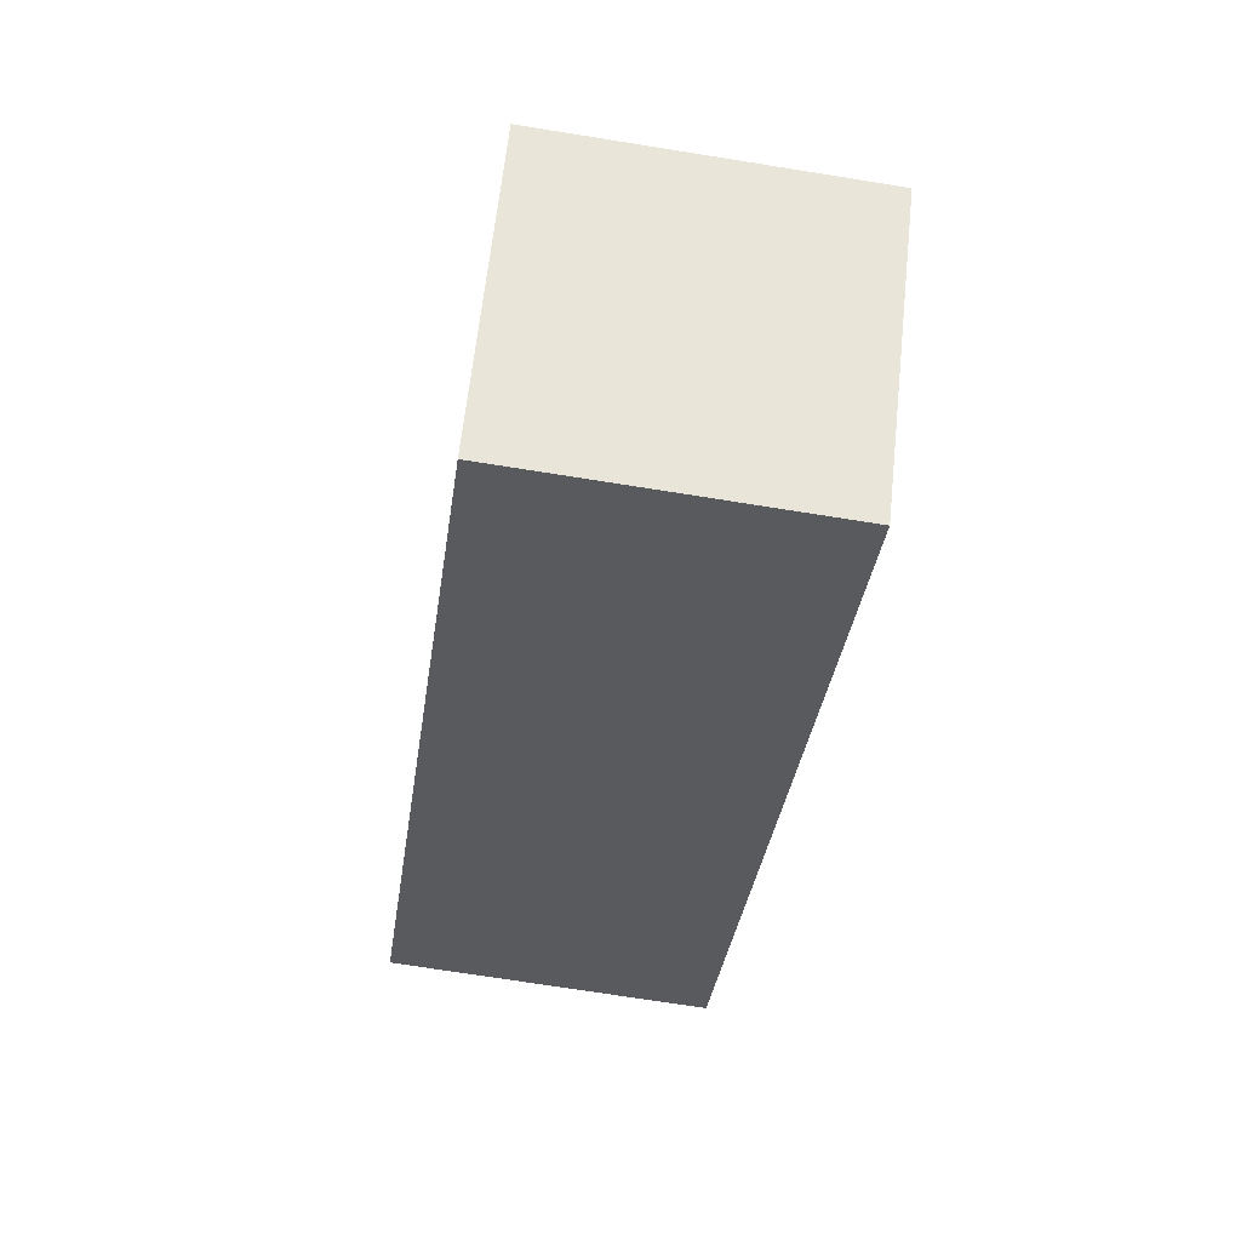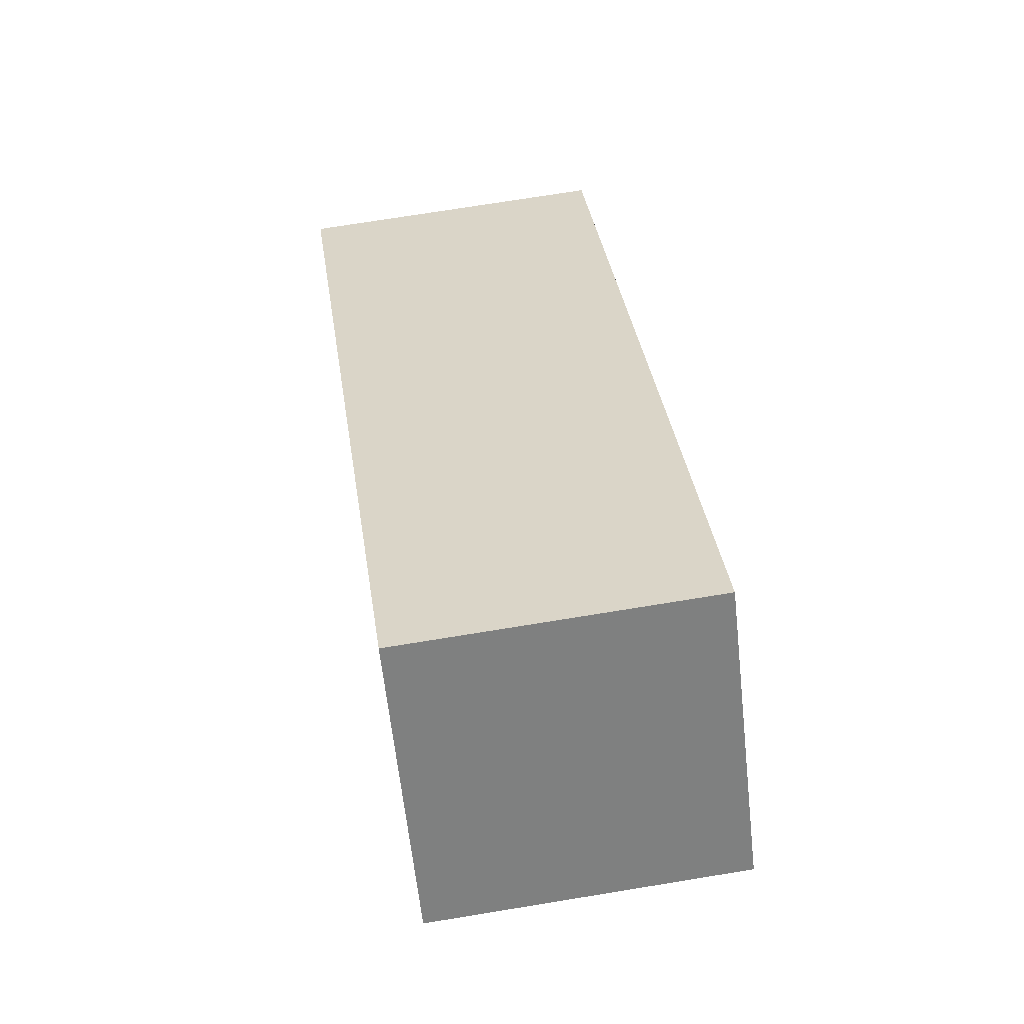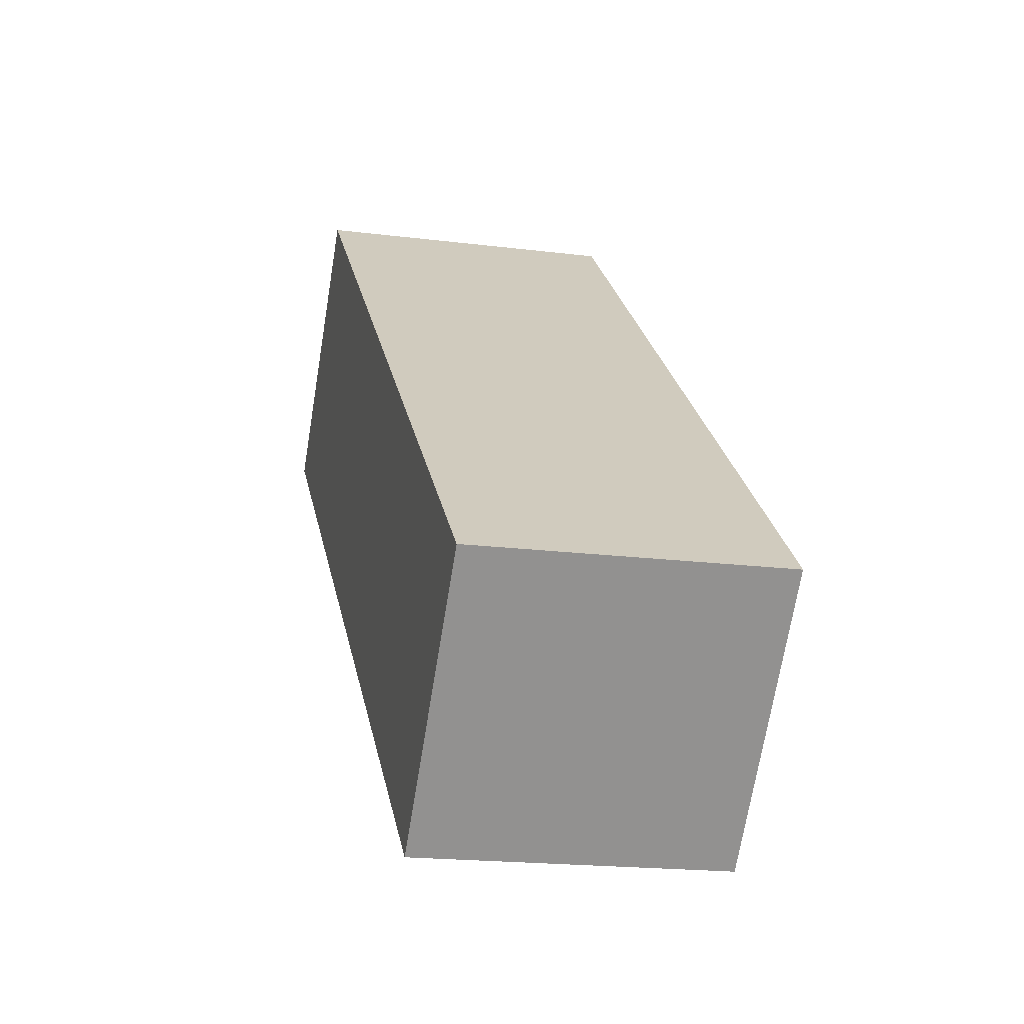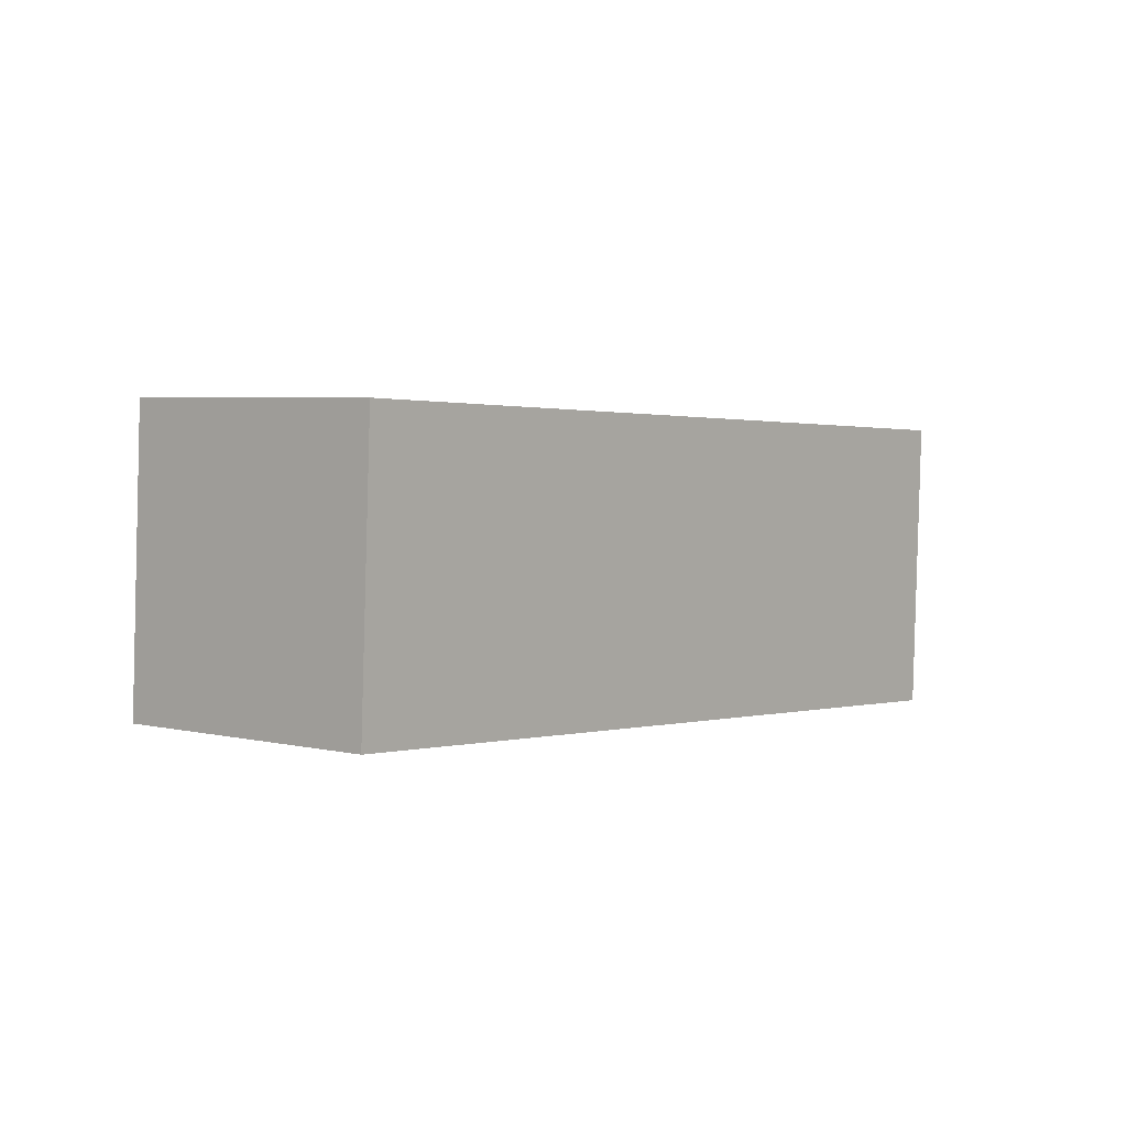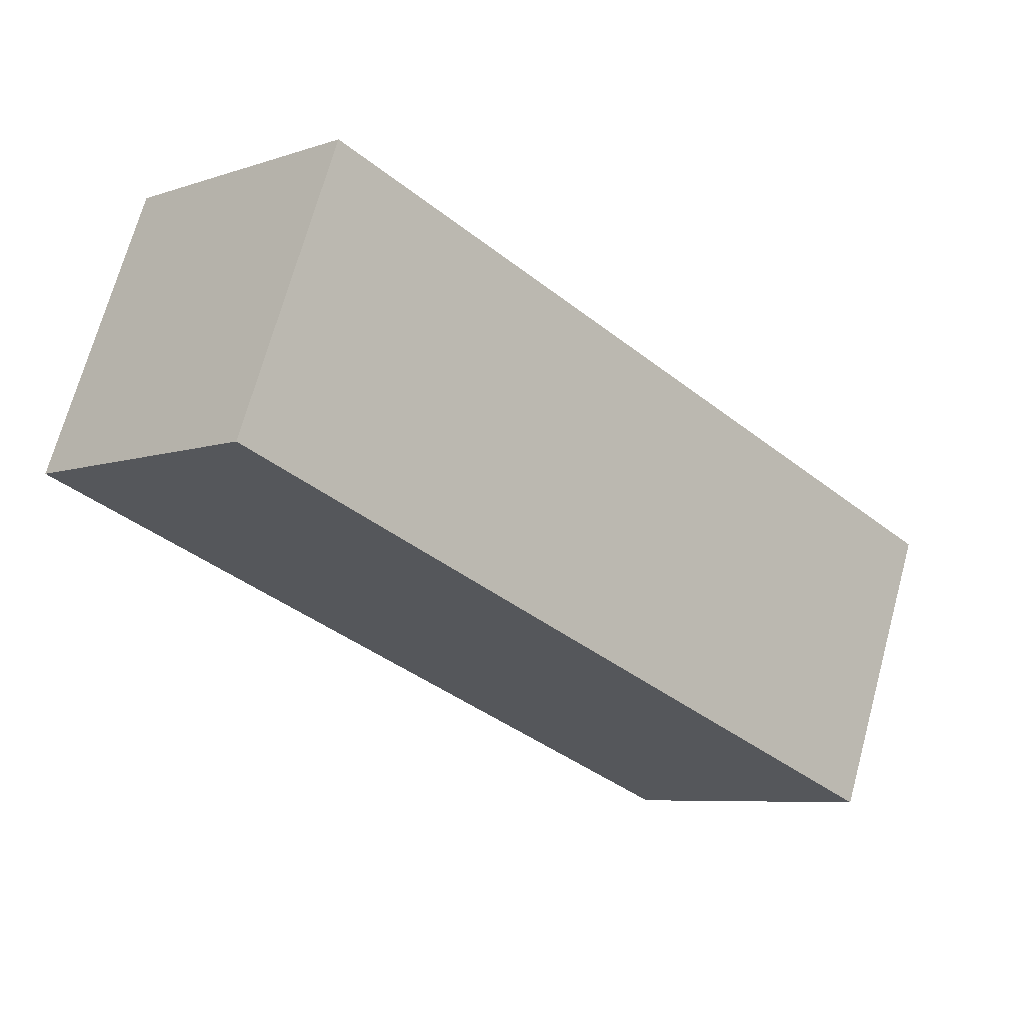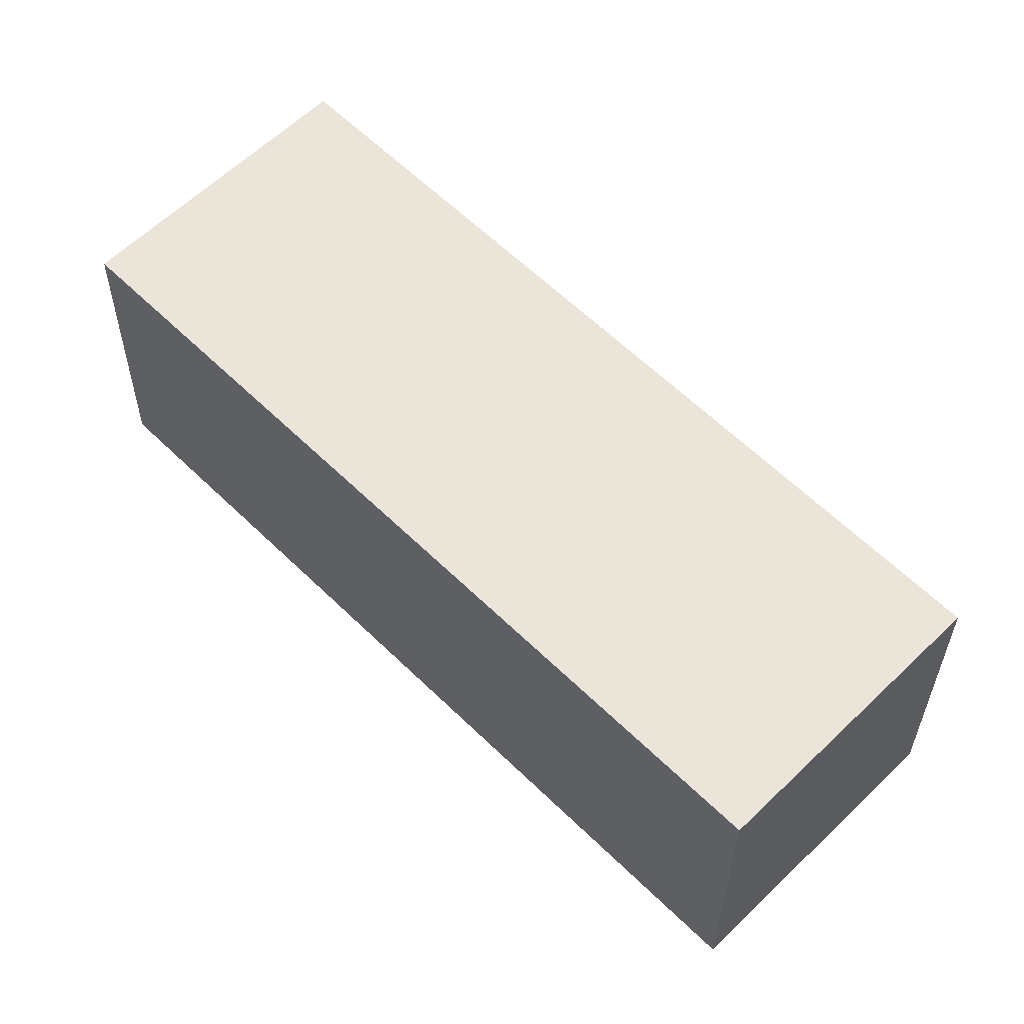
<metadata>
{"format":"obj","ext":"obj","renderer":"f3d","projection":"perspective","resolution":1024,"background":"white","views":[{"elev":-75.7,"azim":71.3,"up":"+Y"},{"elev":76.0,"azim":-108.9,"up":"+Y"},{"elev":-21.8,"azim":66.6,"up":"+Y"},{"elev":-7.4,"azim":-94.6,"up":"+Z"},{"elev":68.3,"azim":5.6,"up":"+Y"},{"elev":-31.1,"azim":-9.9,"up":"+Y"}]}
</metadata>
<code>
v  368.8 -121.5 244.3
v  413.2 -76.44 252.4
v  402.5 -77.34 315.6
v  358.2 -122.4 307.4
v  240.5 8.615 224.4
v  229.8 7.709 287.6
v  274.2 52.73 295.7
v  284.9 53.63 232.6
o Box226
g Box226
f 1 2 3
f 3 4 1
f 5 6 7
f 7 8 5
f 1 4 6
f 6 5 1
f 4 3 7
f 7 6 4
f 3 2 8
f 8 7 3
f 2 1 5
f 5 8 2

</code>
